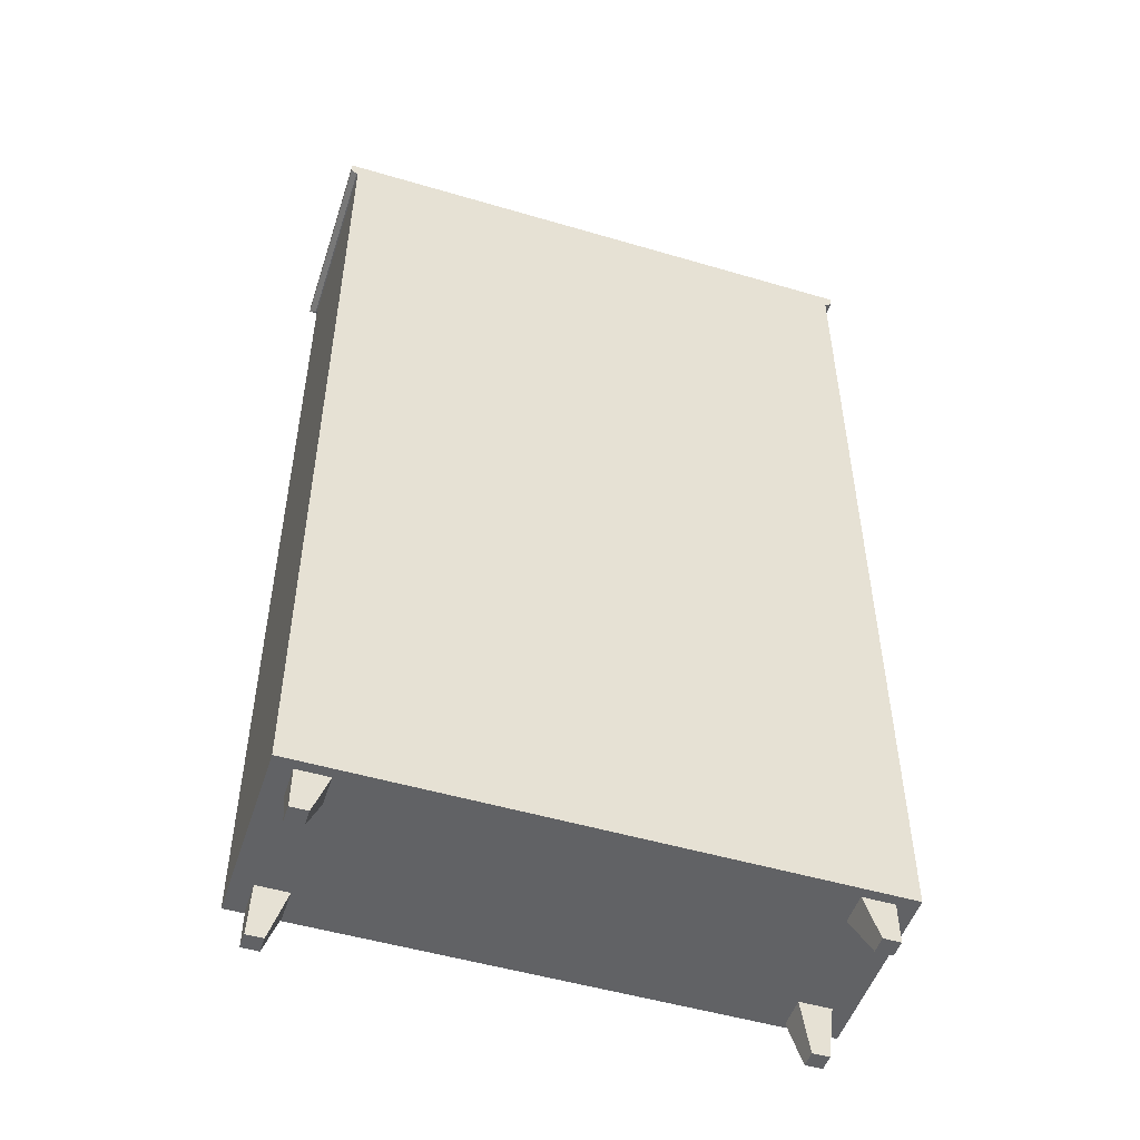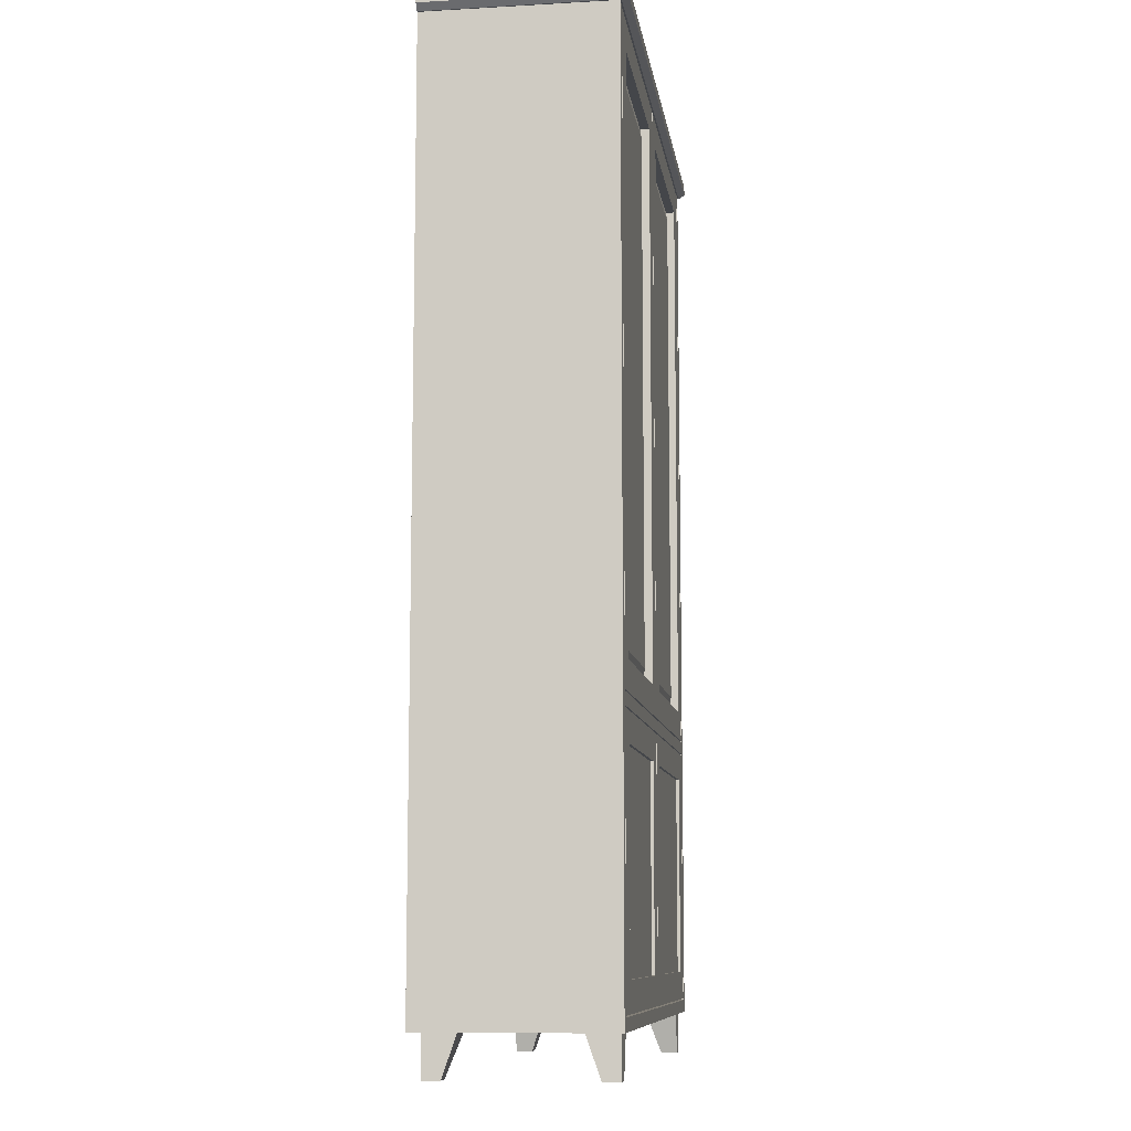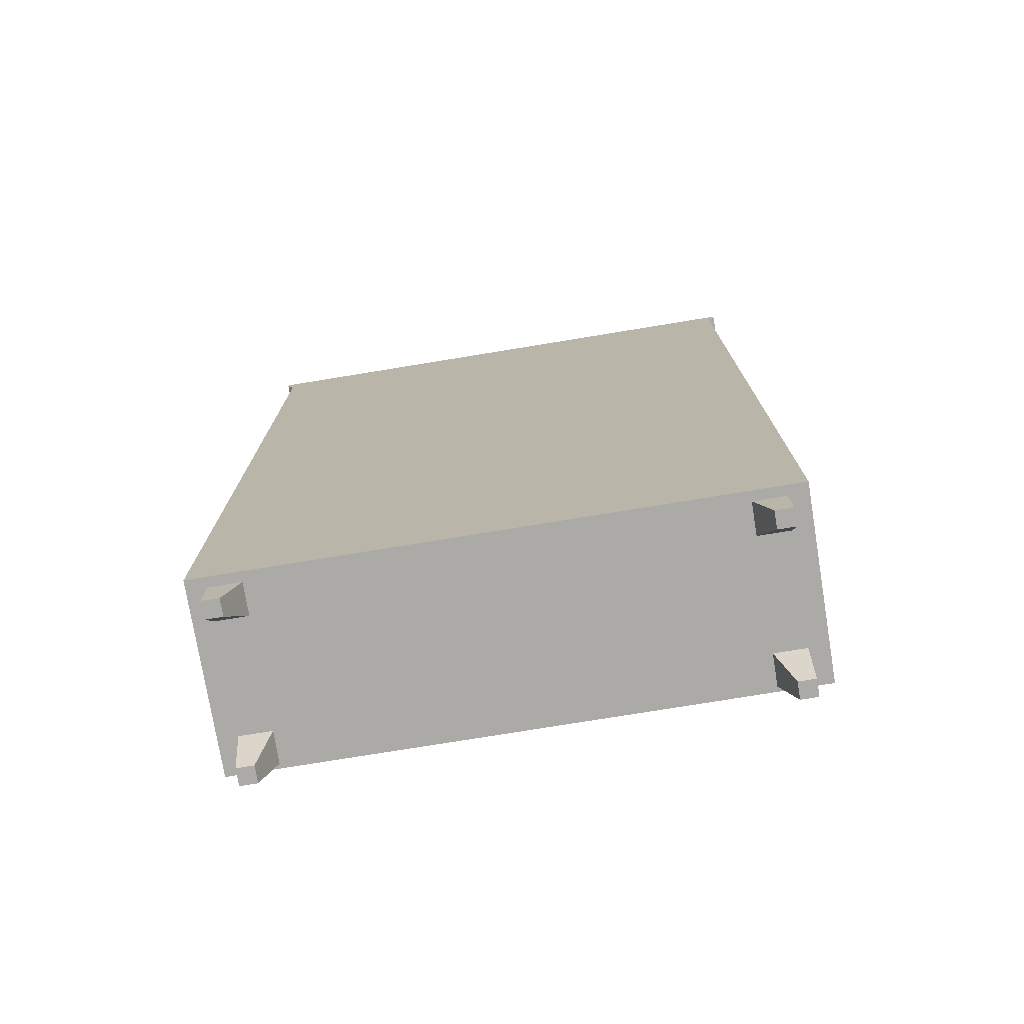
<metadata>
{"format":"obj","ext":"obj","renderer":"f3d","projection":"perspective","resolution":1024,"background":"white","views":[{"elev":-50.6,"azim":-17.9,"up":"+Y"},{"elev":-9.5,"azim":98.2,"up":"+Y"},{"elev":-75.7,"azim":9.3,"up":"+Y"}]}
</metadata>
<code>
v -0.2314 -0.08402 -0.05066
v 0.2314 -0.08402 0.1058
v 0.2314 -0.08402 -0.05066
v -0.2314 -0.08402 0.1058
v 0.2314 -0.09508 -0.05066
v -0.2314 -0.09508 -0.05066
v -0.2314 -0.09508 0.1058
v 0.2314 -0.09508 0.1058
v 0.2424 -0.3264 0.1131
v -0.2424 -0.3375 0.1131
v 0.2424 -0.3375 0.1131
v -0.2424 -0.3264 0.1131
v 0.2254 -0.3375 0.1046
v 0.2424 -0.3375 -0.05066
v 0.2424 0.4633 0.1131
v -0.2424 -0.3264 -0.05066
v 0.1978 -0.3375 0.1046
v 0.2424 -0.3264 -0.05066
v 0.2424 0.4633 -0.05066
v -0.2424 0.4633 0.1131
v -0.2424 -0.3375 -0.05066
v -0.2424 0.4633 -0.05066
v 0.2254 -0.3375 -0.04641
v 0.1978 -0.3375 0.07692
v 0.2254 -0.3736 0.1046
v 0.2254 -0.3375 0.07692
v 0.2435 0.4633 -0.05179
v 0.2424 0.4769 0.1131
v -0.2254 -0.3375 -0.04641
v -0.2314 -0.3264 -0.05066
v -0.1978 -0.3375 0.1046
v 0.2105 -0.3736 0.08968
v 0.2105 -0.3736 0.1046
v 0.2254 -0.3736 0.08968
v 0.2314 -0.3264 -0.05066
v 0.2435 0.4633 0.1131
v -0.2435 0.4633 -0.05179
v 0.2488 0.4686 0.1131
v -0.2424 0.4769 0.1131
v -0.2435 0.4633 0.1131
v -0.1978 -0.3375 -0.04641
v -0.2254 -0.3375 -0.01877
v -0.2314 0.4633 -0.05066
v 0.1978 -0.3375 -0.04641
v 0.2254 -0.3375 -0.01877
v -0.2254 -0.3375 0.1046
v 0.1978 -0.3375 -0.01877
v 0.2314 0.4633 -0.05066
v 0.2488 0.4686 -0.05704
v -0.2488 0.4686 -0.05704
v 0.2488 0.4769 0.1131
v -0.2488 0.4769 -0.05704
v -0.2254 -0.3736 -0.04641
v -0.2254 -0.3375 0.07692
v -0.2314 -0.3264 0.1058
v 0.2105 -0.3736 -0.04641
v 0.2254 -0.3736 -0.03152
v -0.1978 -0.3375 0.07692
v -0.2105 -0.3736 0.1046
v 0.2314 -0.3264 0.1058
v -0.2488 0.4686 0.1131
v -0.2488 0.4769 0.1131
v -0.1978 -0.3375 -0.01877
v -0.2105 -0.3736 -0.04641
v -0.2254 -0.3736 -0.03152
v -0.2314 0.4633 0.1058
v 0.2254 -0.3736 -0.04641
v -0.2254 -0.3736 0.08968
v -0.2105 -0.3736 0.08968
v -0.2254 -0.3736 0.1046
v 0.2314 0.4633 0.1058
v 0.2488 0.4769 -0.05704
v -0.2105 -0.3736 -0.03152
v 0.2105 -0.3736 -0.03152
v 0.02637 -0.1219 -0.04811
v 0.2046 -0.1219 -0.05066
v 0.2046 -0.1219 -0.04811
v 0.02637 -0.1219 -0.05066
v 0.2046 -0.2996 -0.04811
v 0.02637 -0.2996 -0.05066
v 0.000851 -0.09635 -0.05066
v 0.2046 -0.2996 -0.05066
v 0.02637 -0.2996 -0.04811
v 0.2301 -0.09635 -0.05066
v 0.000851 -0.3252 -0.05066
v 0.2301 -0.09635 -0.04258
v 0.2301 -0.3252 -0.05066
v 0.000851 -0.3252 -0.04258
v 0.000851 -0.09635 -0.04258
v 0.2301 -0.3252 -0.04258
v -0.2046 -0.1219 -0.04811
v -0.02637 -0.1219 -0.05066
v -0.02637 -0.1219 -0.04811
v -0.2046 -0.1219 -0.05066
v -0.02637 -0.2996 -0.04811
v -0.2046 -0.2996 -0.05066
v -0.2301 -0.09635 -0.05066
v -0.02637 -0.2996 -0.05066
v -0.2046 -0.2996 -0.04811
v -0.000851 -0.09635 -0.05066
v -0.2301 -0.3252 -0.05066
v -0.000851 -0.09635 -0.04258
v -0.000851 -0.3252 -0.05066
v -0.2301 -0.3252 -0.04258
v -0.2301 -0.09635 -0.04258
v -0.000851 -0.3252 -0.04258
v 0.2314 0.06845 0.1058
v 0.2314 0.06232 -0.01668
v 0.2314 0.06845 -0.01668
v 0.2314 0.06232 0.1058
v -0.2314 0.06845 -0.01668
v -0.2314 0.06232 0.1058
v -0.2314 0.06232 -0.01668
v -0.2314 0.06845 0.1058
v 0.2314 0.3393 0.1058
v 0.2314 0.3332 -0.01668
v 0.2314 0.3393 -0.01668
v 0.2314 0.3332 0.1058
v -0.2314 0.3393 -0.01668
v -0.2314 0.3332 0.1058
v -0.2314 0.3332 -0.01668
v -0.2314 0.3393 0.1058
v 0.2314 0.2162 0.1058
v 0.2314 0.2101 -0.01668
v 0.2314 0.2162 -0.01668
v 0.2314 0.2101 0.1058
v -0.2314 0.2162 -0.01668
v -0.2314 0.2101 0.1058
v -0.2314 0.2101 -0.01668
v -0.2314 0.2162 0.1058
v 0.000851 0.462 -0.05066
v 0.2301 0.462 -0.04258
v 0.2301 0.462 -0.05066
v 0.000851 0.462 -0.04258
v 0.2301 -0.08274 -0.05066
v 0.2046 0.4365 -0.05066
v 0.000851 -0.08274 -0.04258
v 0.02637 0.4365 -0.04258
v 0.2301 -0.08274 -0.04258
v 0.2046 -0.05723 -0.05066
v 0.02637 0.4365 -0.05066
v 0.000851 -0.08274 -0.05066
v 0.02637 -0.05723 -0.04258
v 0.2046 0.4365 -0.04258
v 0.2046 -0.05723 -0.04258
v 0.02637 -0.05723 -0.05066
v 0.03913 -0.04447 -0.04513
v 0.03913 0.4238 -0.04513
v 0.1918 -0.04447 -0.04513
v 0.1918 0.4238 -0.04513
v -0.02637 0.4365 -0.04258
v -0.03913 -0.04447 -0.04513
v -0.02637 -0.05723 -0.04258
v -0.03913 0.4238 -0.04513
v -0.2046 -0.05723 -0.04258
v -0.000851 0.462 -0.04258
v -0.02637 0.4365 -0.05066
v -0.1918 0.4238 -0.04513
v -0.1918 -0.04447 -0.04513
v -0.2301 -0.08274 -0.04258
v -0.2046 -0.05723 -0.05066
v -0.000851 -0.08274 -0.04258
v -0.2046 0.4365 -0.04258
v -0.02637 -0.05723 -0.05066
v -0.2301 0.462 -0.04258
v -0.000851 -0.08274 -0.05066
v -0.000851 0.462 -0.05066
v -0.2046 0.4365 -0.05066
v -0.2301 0.462 -0.05066
v -0.2301 -0.08274 -0.05066
g mesh1_mesh1-geometry
f 1 2 3
f 2 1 4
f 3 2 1
f 4 1 2
f 5 1 3
f 3 1 5
f 1 5 6
f 6 5 1
f 5 7 6
f 6 7 5
f 7 5 8
f 8 5 7
g mesh2_mesh2-geometry
l 3 1
g mesh3_mesh3-geometry
l 6 5
g mesh4_mesh4-geometry
f 9 10 11
f 10 9 12
f 11 10 9
f 12 9 10
f 13 11 10
f 10 11 13
f 14 9 11
f 11 9 14
f 12 9 15
f 15 9 12
f 16 10 12
f 12 10 16
f 11 13 14
f 14 13 11
f 13 10 17
f 17 10 13
f 9 14 18
f 18 14 9
f 9 19 15
f 15 19 9
f 12 15 20
f 20 15 12
f 10 16 21
f 21 16 10
f 12 22 16
f 16 22 12
f 23 14 13
f 13 14 23
f 17 10 24
f 24 10 17
f 25 17 13
f 13 17 25
f 17 26 13
f 13 26 17
f 14 16 18
f 18 16 14
f 19 9 18
f 18 9 19
f 27 15 19
f 19 15 27
f 20 15 28
f 28 15 20
f 22 12 20
f 20 12 22
f 16 14 21
f 21 14 16
f 21 29 10
f 10 29 21
f 22 30 16
f 16 30 22
f 14 23 21
f 21 23 14
f 23 13 26
f 26 13 23
f 24 10 31
f 31 10 24
f 17 32 24
f 24 32 17
f 26 17 24
f 24 17 26
f 17 25 33
f 33 25 17
f 13 34 25
f 25 34 13
f 34 13 26
f 26 13 34
f 18 16 30
f 30 16 18
f 35 19 18
f 18 19 35
f 15 27 36
f 36 27 15
f 27 19 37
f 37 19 27
f 15 38 28
f 28 38 15
f 20 28 39
f 39 28 20
f 40 22 20
f 20 22 40
f 21 41 29
f 29 41 21
f 42 10 29
f 29 10 42
f 30 22 43
f 43 22 30
f 21 23 44
f 44 23 21
f 23 26 45
f 45 26 23
f 31 10 46
f 46 10 31
f 24 31 47
f 47 31 24
f 32 17 33
f 33 17 32
f 32 26 24
f 24 26 32
f 24 45 26
f 26 45 24
f 25 32 33
f 33 32 25
f 32 25 34
f 34 25 32
f 26 32 34
f 34 32 26
f 18 30 35
f 35 30 18
f 19 35 48
f 48 35 19
f 49 36 27
f 27 36 49
f 38 15 36
f 36 15 38
f 37 19 48
f 48 19 37
f 50 27 37
f 37 27 50
f 28 38 51
f 51 38 28
f 28 52 39
f 39 52 28
f 39 40 20
f 20 40 39
f 37 22 40
f 40 22 37
f 21 44 41
f 41 44 21
f 41 42 29
f 29 42 41
f 53 41 29
f 29 41 53
f 54 10 42
f 42 10 54
f 42 53 29
f 29 53 42
f 37 43 22
f 22 43 37
f 43 55 30
f 30 55 43
f 56 23 44
f 44 23 56
f 23 47 44
f 44 47 23
f 23 57 45
f 45 57 23
f 47 23 45
f 45 23 47
f 46 10 54
f 54 10 46
f 46 58 31
f 31 58 46
f 59 46 31
f 31 46 59
f 47 31 44
f 44 31 47
f 45 24 47
f 47 24 45
f 30 60 35
f 35 60 30
f 60 48 35
f 35 48 60
f 36 49 38
f 38 49 36
f 27 50 49
f 49 50 27
f 37 48 43
f 43 48 37
f 37 61 50
f 50 61 37
f 49 51 38
f 38 51 49
f 51 52 28
f 28 52 51
f 39 52 62
f 62 52 39
f 40 39 61
f 61 39 40
f 61 37 40
f 40 37 61
f 41 44 31
f 31 44 41
f 42 41 63
f 63 41 42
f 41 53 64
f 64 53 41
f 63 54 42
f 42 54 63
f 53 42 65
f 65 42 53
f 55 43 66
f 66 43 55
f 60 30 55
f 55 30 60
f 23 56 67
f 67 56 23
f 47 56 44
f 44 56 47
f 57 23 67
f 67 23 57
f 57 47 45
f 45 47 57
f 58 46 54
f 54 46 58
f 46 68 54
f 54 68 46
f 41 31 58
f 58 31 41
f 69 31 58
f 58 31 69
f 46 59 70
f 70 59 46
f 31 69 59
f 59 69 31
f 48 60 71
f 71 60 48
f 52 49 50
f 50 49 52
f 43 48 66
f 66 48 43
f 61 52 50
f 50 52 61
f 51 49 72
f 72 49 51
f 52 51 72
f 72 51 52
f 52 61 62
f 62 61 52
f 61 39 62
f 62 39 61
f 41 58 63
f 63 58 41
f 41 73 63
f 63 73 41
f 73 42 63
f 63 42 73
f 53 73 64
f 64 73 53
f 73 41 64
f 64 41 73
f 54 63 58
f 58 63 54
f 42 73 65
f 65 73 42
f 73 53 65
f 65 53 73
f 66 60 55
f 55 60 66
f 56 57 67
f 67 57 56
f 56 47 74
f 74 47 56
f 47 57 74
f 74 57 47
f 68 58 54
f 54 58 68
f 68 46 70
f 70 46 68
f 58 68 69
f 69 68 58
f 59 68 70
f 70 68 59
f 68 59 69
f 69 59 68
f 60 66 71
f 71 66 60
f 66 48 71
f 71 48 66
f 49 52 72
f 72 52 49
f 57 56 74
f 74 56 57
g mesh5_mesh5-geometry
l 14 21
l 14 18
l 11 14
l 21 16
l 21 10
l 18 35
l 18 19
l 18 9
l 11 9
l 10 11
l 16 12
l 16 22
l 30 16
l 10 12
l 35 48
l 35 30
l 35 60
l 48 19
l 19 15
l 9 15
l 12 20
l 22 43
l 20 22
l 43 30
l 30 55
l 48 71
l 60 71
l 60 55
l 28 15
l 15 36
l 20 39
l 20 40
l 43 66
l 66 55
l 66 71
l 39 28
l 51 28
l 36 27
l 36 38
l 62 39
l 40 61
l 37 40
l 38 51
l 51 72
l 27 37
l 27 49
l 38 49
l 61 62
l 52 62
l 50 61
l 37 50
l 72 52
l 49 72
l 49 50
l 50 52
g mesh6_mesh6-geometry
l 53 29
l 53 64
l 65 53
l 29 42
l 29 41
l 64 41
l 64 73
l 42 65
l 73 65
l 63 42
l 41 63
l 73 63
g mesh7_mesh7-geometry
l 23 45
l 23 44
l 67 23
l 47 45
l 45 57
l 44 47
l 56 44
l 67 56
l 57 67
l 74 47
l 74 57
l 56 74
g mesh8_mesh8-geometry
l 33 32
l 25 33
l 33 17
l 32 34
l 32 24
l 25 13
l 34 25
l 17 24
l 13 17
l 26 34
l 24 26
l 13 26
g mesh9_mesh9-geometry
l 46 54
l 46 31
l 70 46
l 58 54
l 54 68
l 31 58
l 59 31
l 70 59
l 68 70
l 69 58
l 69 68
l 59 69
g mesh10_mesh10-geometry
f 75 76 77
f 76 75 78
f 77 76 75
f 78 75 76
f 76 79 77
f 77 79 76
f 79 75 77
f 77 75 79
f 75 80 78
f 78 80 75
f 81 76 78
f 78 76 81
f 79 76 82
f 82 76 79
f 75 79 83
f 83 79 75
f 80 75 83
f 83 75 80
f 80 81 78
f 78 81 80
f 76 81 84
f 84 81 76
f 84 82 76
f 76 82 84
f 80 79 82
f 82 79 80
f 79 80 83
f 83 80 79
f 81 80 85
f 85 80 81
f 81 86 84
f 84 86 81
f 82 84 87
f 87 84 82
f 87 80 82
f 82 80 87
f 80 87 85
f 85 87 80
f 88 81 85
f 85 81 88
f 86 81 89
f 89 81 86
f 86 87 84
f 84 87 86
f 87 88 85
f 85 88 87
f 81 88 89
f 89 88 81
f 88 86 89
f 89 86 88
f 87 86 90
f 90 86 87
f 88 87 90
f 90 87 88
f 86 88 90
f 90 88 86
g mesh11_mesh11-geometry
l 78 76
l 78 75
l 80 78
l 78 81
l 76 77
l 76 82
l 84 76
l 75 77
l 83 75
l 80 83
l 82 80
l 85 80
l 84 81
l 89 81
l 81 85
l 77 79
l 82 79
l 82 87
l 87 84
l 86 84
l 79 83
l 88 85
l 85 87
l 86 89
l 89 88
l 90 87
l 90 86
l 88 90
g mesh12_mesh12-geometry
f 91 92 93
f 92 91 94
f 93 92 91
f 94 91 92
f 92 95 93
f 93 95 92
f 95 91 93
f 93 91 95
f 91 96 94
f 94 96 91
f 97 92 94
f 94 92 97
f 95 92 98
f 98 92 95
f 91 95 99
f 99 95 91
f 96 91 99
f 99 91 96
f 96 97 94
f 94 97 96
f 92 97 100
f 100 97 92
f 100 98 92
f 92 98 100
f 96 95 98
f 98 95 96
f 95 96 99
f 99 96 95
f 97 96 101
f 101 96 97
f 97 102 100
f 100 102 97
f 98 100 103
f 103 100 98
f 103 96 98
f 98 96 103
f 96 103 101
f 101 103 96
f 104 97 101
f 101 97 104
f 102 97 105
f 105 97 102
f 102 103 100
f 100 103 102
f 103 104 101
f 101 104 103
f 97 104 105
f 105 104 97
f 104 102 105
f 105 102 104
f 103 102 106
f 106 102 103
f 104 103 106
f 106 103 104
f 102 104 106
f 106 104 102
g mesh13_mesh13-geometry
l 94 92
l 94 91
l 96 94
l 94 97
l 92 93
l 92 98
l 100 92
l 91 93
l 99 91
l 96 99
l 98 96
l 101 96
l 100 97
l 105 97
l 97 101
l 93 95
l 98 95
l 98 103
l 103 100
l 102 100
l 95 99
l 104 101
l 101 103
l 102 105
l 105 104
l 106 103
l 106 102
l 104 106
g mesh14_mesh14-geometry
f 107 108 109
f 108 107 110
f 108 111 109
f 111 107 109
f 107 112 110
f 112 108 110
f 111 108 113
f 107 111 114
f 112 107 114
f 108 112 113
f 112 111 113
f 111 112 114
g mesh14_mesh14-geometry
f 109 108 107
f 110 107 108
f 109 111 108
f 109 107 111
f 110 112 107
f 110 108 112
f 113 108 111
f 114 111 107
f 114 107 112
f 113 112 108
f 113 111 112
f 114 112 111
g mesh15_mesh15-geometry
f 115 116 117
f 116 115 118
f 116 119 117
f 119 115 117
f 115 120 118
f 120 116 118
f 119 116 121
f 115 119 122
f 120 115 122
f 116 120 121
f 120 119 121
f 119 120 122
g mesh15_mesh15-geometry
f 117 116 115
f 118 115 116
f 117 119 116
f 117 115 119
f 118 120 115
f 118 116 120
f 121 116 119
f 122 119 115
f 122 115 120
f 121 120 116
f 121 119 120
f 122 120 119
g mesh16_mesh16-geometry
f 123 124 125
f 124 123 126
f 124 127 125
f 127 123 125
f 123 128 126
f 128 124 126
f 127 124 129
f 123 127 130
f 128 123 130
f 124 128 129
f 128 127 129
f 127 128 130
g mesh16_mesh16-geometry
f 125 124 123
f 126 123 124
f 125 127 124
f 125 123 127
f 126 128 123
f 126 124 128
f 129 124 127
f 130 127 123
f 130 123 128
f 129 128 124
f 129 127 128
f 130 128 127
g mesh17_mesh17-geometry
f 131 132 133
f 132 131 134
f 132 135 133
f 136 131 133
f 131 137 134
f 134 138 132
f 135 132 139
f 140 133 135
f 131 136 141
f 133 140 136
f 137 131 142
f 137 143 134
f 134 143 138
f 144 132 138
f 145 139 132
f 137 135 139
f 135 146 140
f 136 138 141
f 146 131 141
f 145 136 140
f 131 146 142
f 135 137 142
f 143 137 145
f 147 138 143
f 146 138 143
f 145 132 144
f 148 144 138
f 138 136 144
f 139 145 137
f 146 135 142
f 146 145 140
f 138 146 141
f 136 145 144
f 149 143 145
f 145 146 143
f 138 147 148
f 143 149 147
f 144 149 145
f 144 148 150
f 147 150 148
f 150 147 149
f 149 144 150
g mesh17_mesh17-geometry
f 133 132 131
f 134 131 132
f 133 135 132
f 133 131 136
f 134 137 131
f 132 138 134
f 139 132 135
f 135 133 140
f 141 136 131
f 136 140 133
f 142 131 137
f 134 143 137
f 138 143 134
f 138 132 144
f 132 139 145
f 139 135 137
f 140 146 135
f 141 138 136
f 141 131 146
f 140 136 145
f 142 146 131
f 142 137 135
f 145 137 143
f 143 138 146
f 144 132 145
f 144 136 138
f 137 145 139
f 142 135 146
f 140 145 146
f 141 146 138
f 144 145 136
f 143 146 145
g mesh17_mesh17-geometry
f 143 138 147
f 138 144 148
f 145 143 149
f 148 147 138
f 147 149 143
f 145 149 144
f 150 148 144
f 148 150 147
f 149 147 150
f 150 144 149
g mesh18_mesh18-geometry
f 151 152 153
f 152 151 154
f 152 155 153
f 153 156 151
f 157 153 151
f 151 158 154
f 154 159 152
f 155 152 159
f 155 160 153
f 153 161 155
f 153 162 156
f 151 156 163
f 153 157 164
f 163 157 151
f 158 151 163
f 159 154 158
f 159 163 155
f 160 155 165
f 162 153 160
f 161 153 164
f 161 163 155
f 166 156 162
f 165 163 156
f 167 164 157
f 157 163 168
f 163 159 158
f 165 155 163
f 169 160 165
f 160 166 162
f 166 161 164
f 163 161 168
f 156 166 167
f 156 169 165
f 164 167 166
f 157 169 167
f 169 157 168
f 160 169 170
f 166 160 170
f 161 166 170
f 161 169 168
f 169 156 167
f 169 161 170
g mesh18_mesh18-geometry
f 153 152 151
f 154 151 152
f 153 155 152
f 154 158 151
f 152 159 154
f 159 152 155
f 163 151 158
f 158 154 159
f 155 163 159
f 158 159 163
g mesh18_mesh18-geometry
f 151 156 153
f 151 153 157
f 153 160 155
f 155 161 153
f 156 162 153
f 163 156 151
f 164 157 153
f 151 157 163
f 165 155 160
f 160 153 162
f 164 153 161
f 155 163 161
f 162 156 166
f 156 163 165
f 157 164 167
f 168 163 157
f 163 155 165
f 165 160 169
f 162 166 160
f 164 161 166
f 168 161 163
f 167 166 156
f 165 169 156
f 166 167 164
f 167 169 157
f 168 157 169
f 170 169 160
f 170 160 166
f 170 166 161
f 168 169 161
f 167 156 169
f 170 161 169

</code>
